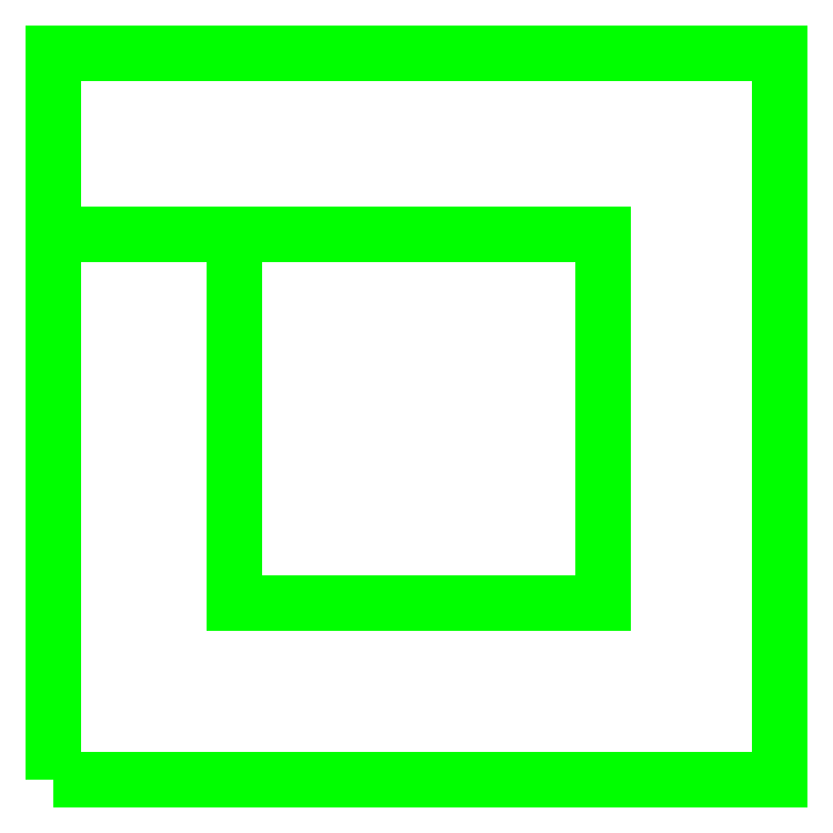
<metadata>
{"format":"dxf","ext":"dxf","renderer":"ezdxf+matplotlib","layout":"modelspace","background":"white","min_lineweight":24,"dpi":150}
</metadata>
<code>
0
SECTION
2
ENTITIES
0
POLYLINE
8
L1D0
70
1
40
0
41
0
66
1
0
VERTEX
8
L1D0
10
0
20
0
0
VERTEX
8
L1D0
10
0
20
1.6
0
VERTEX
8
L1D0
10
1.6
20
1.6
0
VERTEX
8
L1D0
10
1.6
20
0
0
SEQEND
0
POLYLINE
8
L2D0
70
1
40
0
41
0
66
1
0
VERTEX
8
L2D0
10
0.4
20
0.39
0
VERTEX
8
L2D0
10
0.4
20
1.2
0
VERTEX
8
L2D0
10
1.21
20
1.2
0
VERTEX
8
L2D0
10
1.21
20
0.39
0
SEQEND
0
POLYLINE
8
L100D0
70
1
40
0
41
0
66
1
0
VERTEX
8
L100D0
10
0
20
0
0
VERTEX
8
L100D0
10
0
20
1.2
0
VERTEX
8
L100D0
10
0.4
20
1.2
0
VERTEX
8
L100D0
10
0.4
20
0.39
0
VERTEX
8
L100D0
10
1.21
20
0.39
0
VERTEX
8
L100D0
10
1.21
20
1.2
0
VERTEX
8
L100D0
10
0
20
1.2
0
VERTEX
8
L100D0
10
0
20
1.6
0
VERTEX
8
L100D0
10
1.6
20
1.6
0
VERTEX
8
L100D0
10
1.6
20
0
0
SEQEND
0
ENDSEC
0
EOF

</code>
